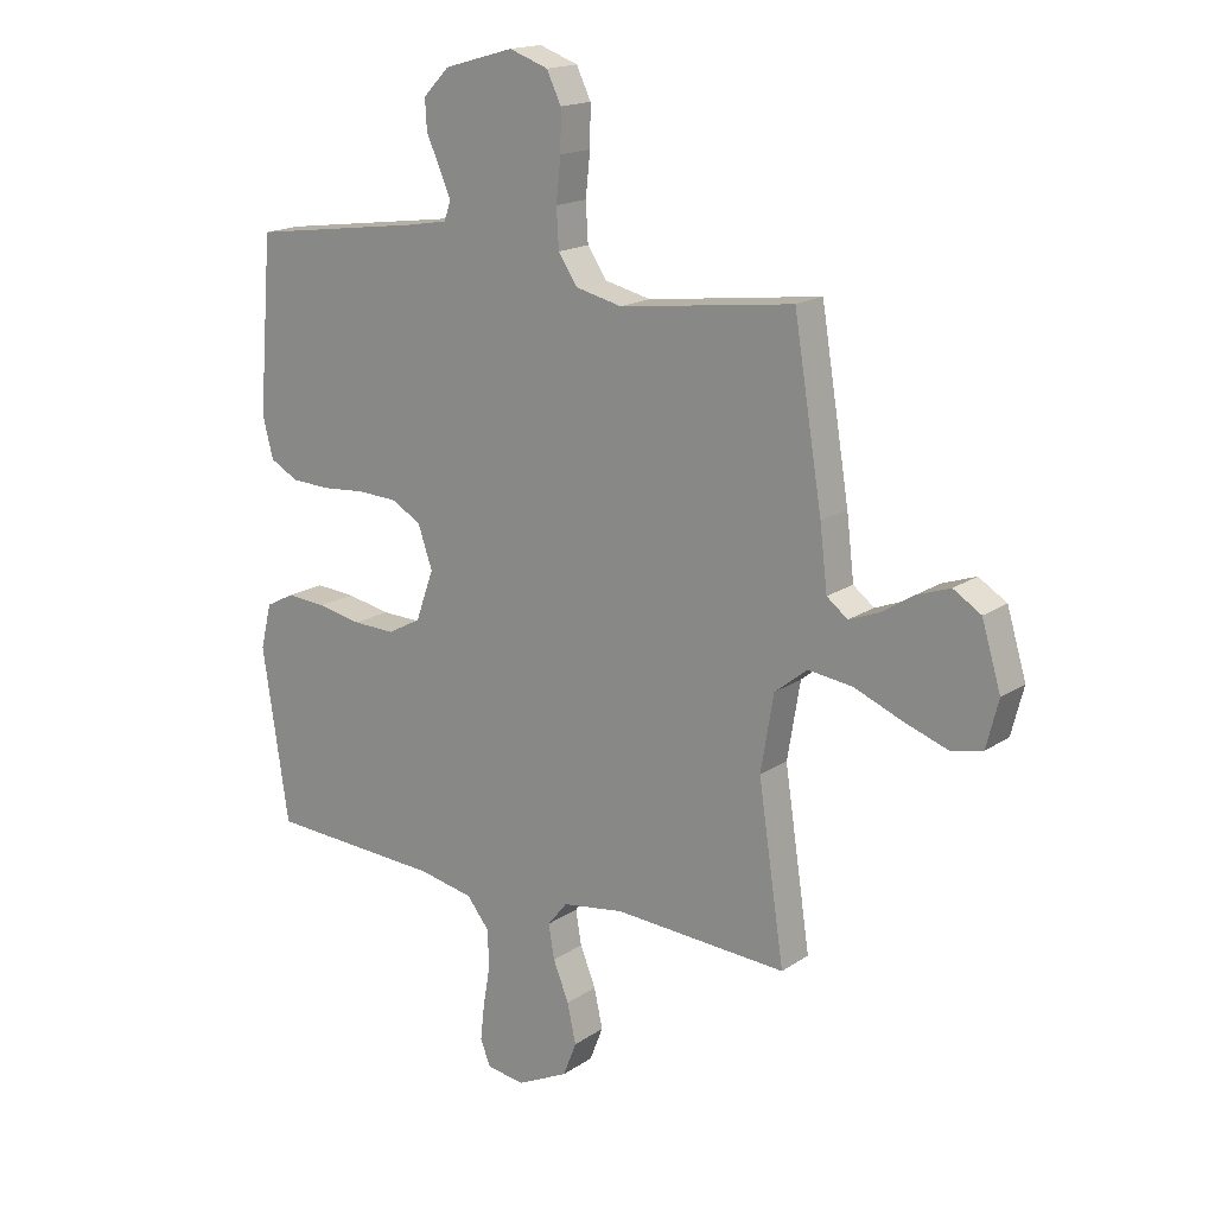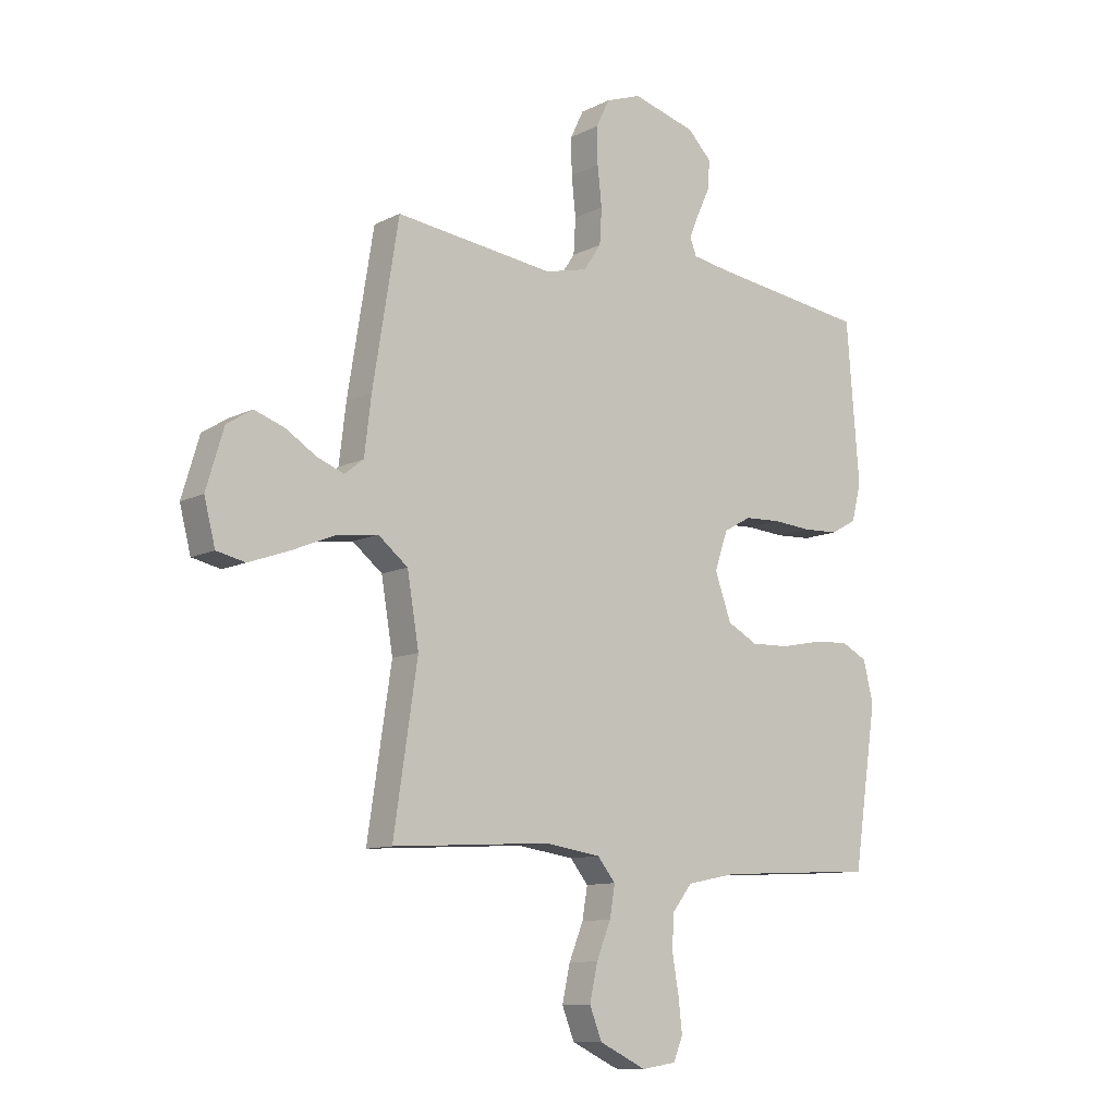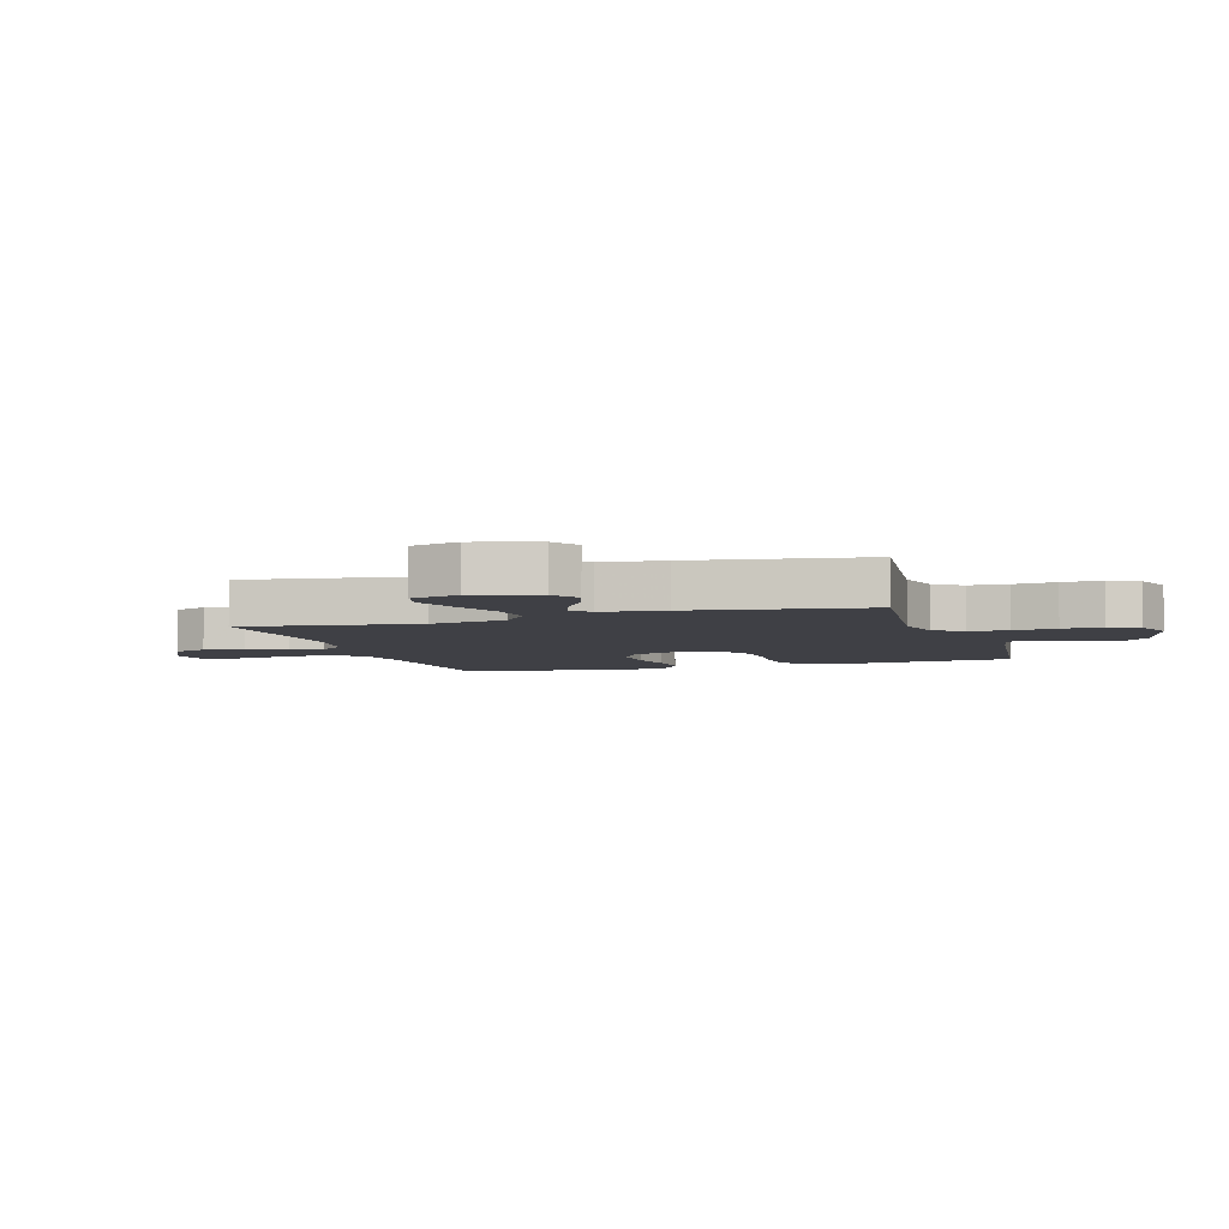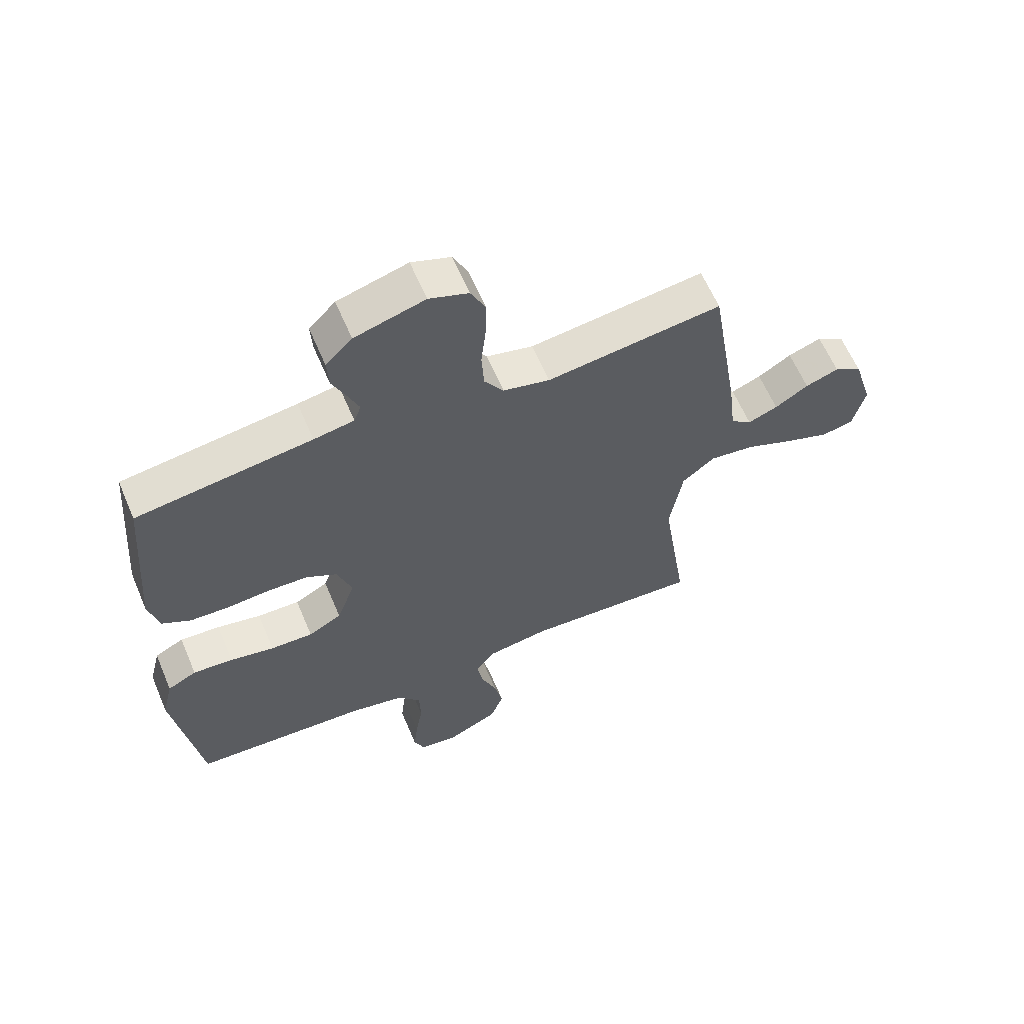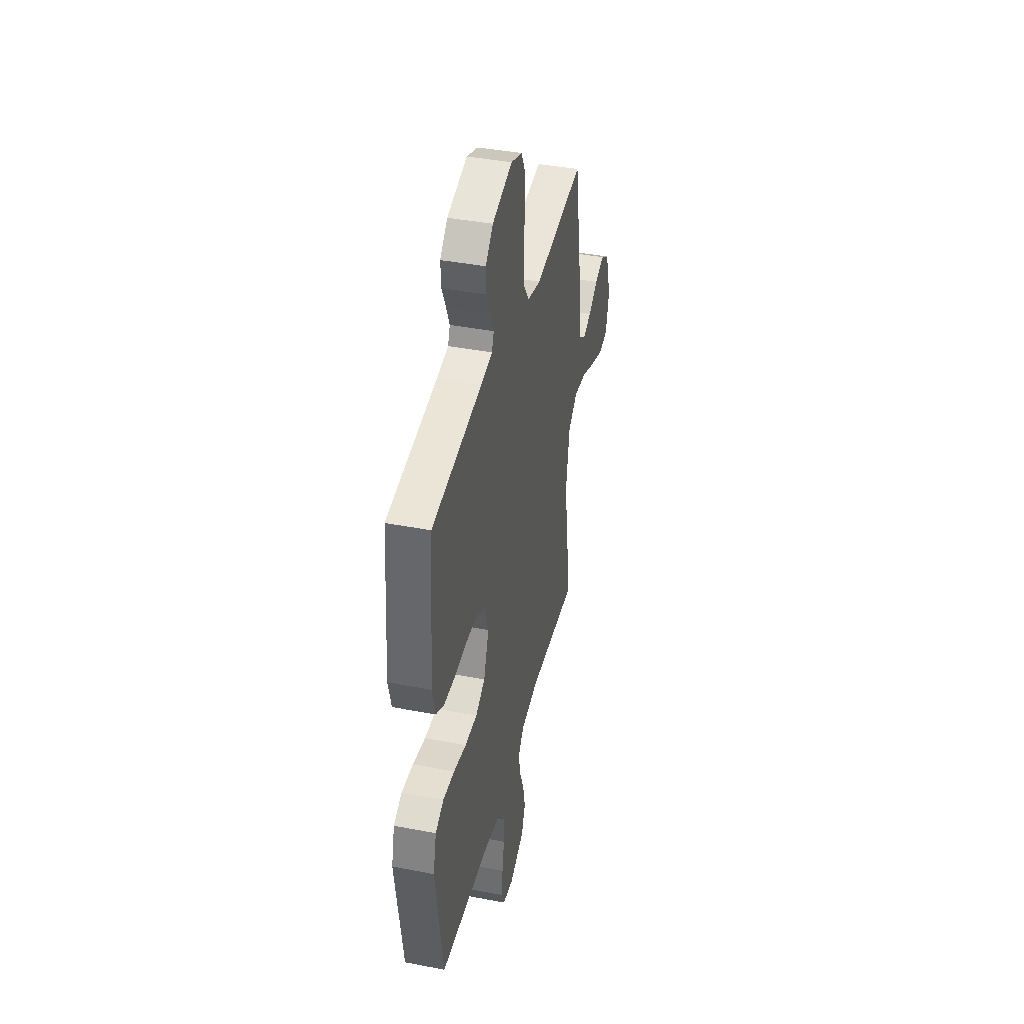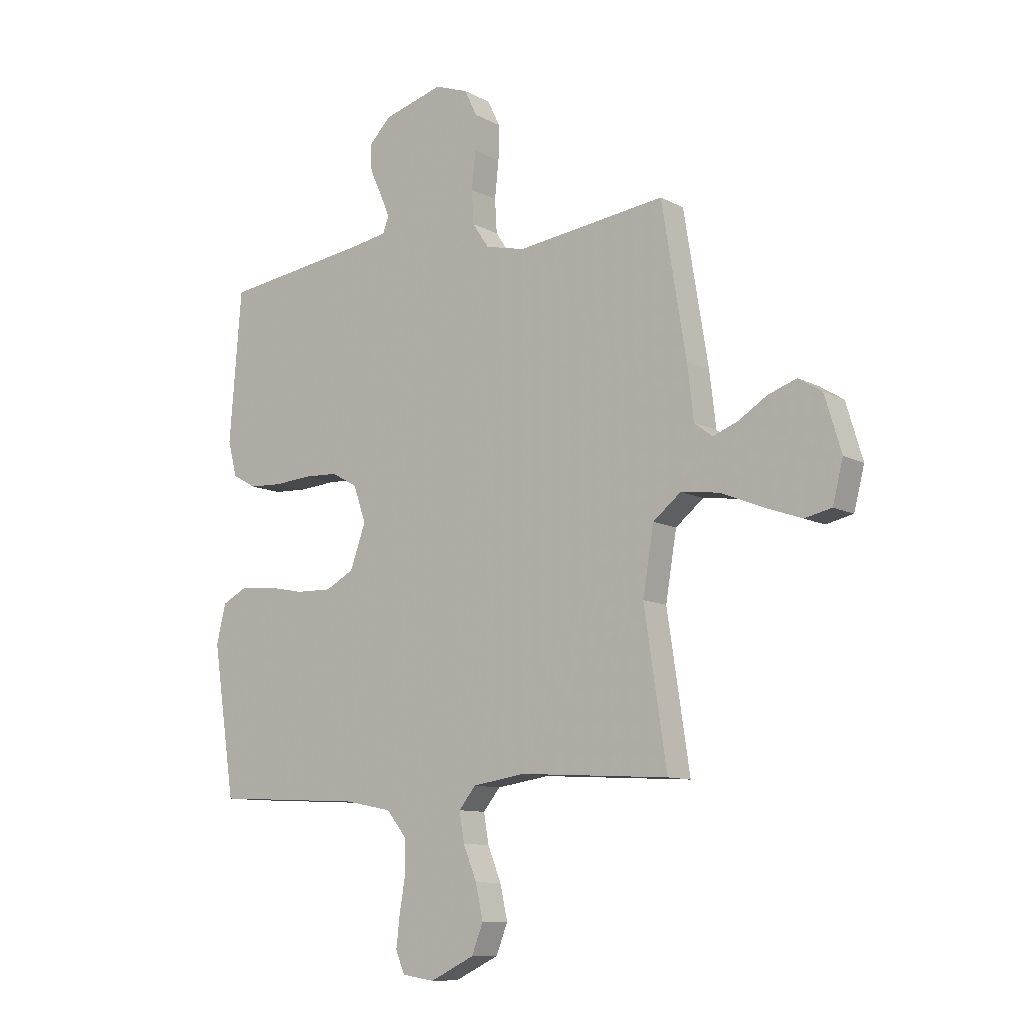
<metadata>
{"format":"obj","ext":"obj","renderer":"f3d","projection":"perspective","resolution":1024,"background":"white","views":[{"elev":17.1,"azim":-142.9,"up":"+Z"},{"elev":-10.5,"azim":-38.8,"up":"+Z"},{"elev":-5.2,"azim":-72.3,"up":"+Y"},{"elev":61.7,"azim":157.0,"up":"+Z"},{"elev":40.4,"azim":103.4,"up":"+Z"},{"elev":-10.3,"azim":-142.7,"up":"+Z"}]}
</metadata>
<code>
v 0.5 0.07 -0.5
v 0.2 0.07 -0.516
v 0.105 0.07 -0.535
v 0.066 0.07 -0.584
v 0.064 0.07 -0.65
v 0.076 0.07 -0.72
v 0.083 0.07 -0.783
v 0.065 0.07 -0.826
v 0 0.07 -0.836
v -0.089 0.07 -0.793
v -0.112 0.07 -0.734
v -0.097 0.07 -0.666
v -0.07 0.07 -0.599
v -0.06 0.07 -0.54
v -0.094 0.07 -0.498
v -0.2 0.07 -0.482
v -0.5 0.07 -0.5
v -0.455 0.07 -0.2
v -0.477 0.07 -0.068
v -0.533 0.07 -0.023
v -0.61 0.07 -0.033
v -0.693 0.07 -0.067
v -0.769 0.07 -0.094
v -0.823 0.07 -0.082
v -0.844 0.07 0
v -0.811 0.07 0.11
v -0.763 0.07 0.14
v -0.706 0.07 0.12
v -0.649 0.07 0.084
v -0.598 0.07 0.064
v -0.562 0.07 0.092
v -0.549 0.07 0.2
v -0.5 0.07 0.5
v -0.2 0.07 0.462
v -0.12 0.07 0.481
v -0.087 0.07 0.53
v -0.083 0.07 0.597
v -0.091 0.07 0.671
v -0.092 0.07 0.74
v -0.067 0.07 0.792
v 0 0.07 0.816
v 0.12 0.07 0.782
v 0.165 0.07 0.736
v 0.162 0.07 0.683
v 0.138 0.07 0.631
v 0.119 0.07 0.585
v 0.131 0.07 0.553
v 0.2 0.07 0.541
v 0.5 0.07 0.5
v 0.524 0.07 0.2
v 0.506 0.07 0.129
v 0.457 0.07 0.102
v 0.39 0.07 0.099
v 0.316 0.07 0.105
v 0.247 0.07 0.102
v 0.195 0.07 0.073
v 0.17 0.07 0
v 0.201 0.07 -0.087
v 0.258 0.07 -0.118
v 0.331 0.07 -0.116
v 0.407 0.07 -0.101
v 0.476 0.07 -0.096
v 0.526 0.07 -0.122
v 0.545 0.07 -0.2
v 0.5 0 -0.5
v 0.2 0 -0.516
v 0.105 0 -0.535
v 0.066 0 -0.584
v 0.064 0 -0.65
v 0.076 0 -0.72
v 0.083 0 -0.783
v 0.065 0 -0.826
v 0 0 -0.836
v -0.089 0 -0.793
v -0.112 0 -0.734
v -0.097 0 -0.666
v -0.07 0 -0.599
v -0.06 0 -0.54
v -0.094 0 -0.498
v -0.2 0 -0.482
v -0.5 0 -0.5
v -0.455 0 -0.2
v -0.477 0 -0.068
v -0.533 0 -0.023
v -0.61 0 -0.033
v -0.693 0 -0.067
v -0.769 0 -0.094
v -0.823 0 -0.082
v -0.844 0 0
v -0.811 0 0.11
v -0.763 0 0.14
v -0.706 0 0.12
v -0.649 0 0.084
v -0.598 0 0.064
v -0.562 0 0.092
v -0.549 0 0.2
v -0.5 0 0.5
v -0.2 0 0.462
v -0.12 0 0.481
v -0.087 0 0.53
v -0.083 0 0.597
v -0.091 0 0.671
v -0.092 0 0.74
v -0.067 0 0.792
v 0 0 0.816
v 0.12 0 0.782
v 0.165 0 0.736
v 0.162 0 0.683
v 0.138 0 0.631
v 0.119 0 0.585
v 0.131 0 0.553
v 0.2 0 0.541
v 0.5 0 0.5
v 0.524 0 0.2
v 0.506 0 0.129
v 0.457 0 0.102
v 0.39 0 0.099
v 0.316 0 0.105
v 0.247 0 0.102
v 0.195 0 0.073
v 0.17 0 0
v 0.201 0 -0.087
v 0.258 0 -0.118
v 0.331 0 -0.116
v 0.407 0 -0.101
v 0.476 0 -0.096
v 0.526 0 -0.122
v 0.545 0 -0.2
f 64 1 2
f 63 64 2
f 62 63 2
f 61 62 2
f 60 61 2
f 59 60 2 3
f 58 59 3 4
f 57 58 4
f 52 53 54
f 51 52 54
f 50 51 54
f 49 50 54
f 48 49 54
f 47 48 54 55
f 46 47 55 56
f 43 44 45
f 42 43 45
f 41 42 45
f 40 41 45
f 39 40 45
f 38 39 45
f 37 38 45
f 36 37 45 46
f 46 56 57
f 36 46 57
f 35 36 57
f 31 32 33 34
f 27 28 29
f 26 27 29
f 25 26 29
f 24 25 29
f 23 24 29
f 22 23 29
f 21 22 29
f 20 21 29 30
f 19 20 30 31
f 16 17 18
f 15 16 18 19
f 11 12 13
f 10 11 13
f 9 10 13
f 8 9 13
f 7 8 13
f 6 7 13
f 5 6 13
f 4 5 13 14
f 35 57 4
f 34 35 4
f 31 34 4
f 19 31 4
f 15 19 4
f 4 14 15
f 66 65 128
f 66 128 127
f 66 127 126
f 66 126 125
f 66 125 124
f 67 66 124 123
f 68 67 123 122
f 68 122 121
f 118 117 116
f 118 116 115
f 118 115 114
f 118 114 113
f 118 113 112
f 119 118 112 111
f 120 119 111 110
f 109 108 107
f 109 107 106
f 109 106 105
f 109 105 104
f 109 104 103
f 109 103 102
f 109 102 101
f 110 109 101 100
f 121 120 110
f 121 110 100
f 121 100 99
f 98 97 96 95
f 93 92 91
f 93 91 90
f 93 90 89
f 93 89 88
f 93 88 87
f 93 87 86
f 93 86 85
f 94 93 85 84
f 95 94 84 83
f 82 81 80
f 83 82 80 79
f 77 76 75
f 77 75 74
f 77 74 73
f 77 73 72
f 77 72 71
f 77 71 70
f 77 70 69
f 78 77 69 68
f 68 121 99
f 68 99 98
f 68 98 95
f 68 95 83
f 68 83 79
f 79 78 68
f 1 65 66 2
f 2 66 67 3
f 3 67 68 4
f 4 68 69 5
f 5 69 70 6
f 6 70 71 7
f 7 71 72 8
f 8 72 73 9
f 9 73 74 10
f 10 74 75 11
f 11 75 76 12
f 12 76 77 13
f 13 77 78 14
f 14 78 79 15
f 15 79 80 16
f 16 80 81 17
f 17 81 82 18
f 18 82 83 19
f 19 83 84 20
f 20 84 85 21
f 21 85 86 22
f 22 86 87 23
f 23 87 88 24
f 24 88 89 25
f 25 89 90 26
f 26 90 91 27
f 27 91 92 28
f 28 92 93 29
f 29 93 94 30
f 30 94 95 31
f 31 95 96 32
f 32 96 97 33
f 33 97 98 34
f 34 98 99 35
f 35 99 100 36
f 36 100 101 37
f 37 101 102 38
f 38 102 103 39
f 39 103 104 40
f 40 104 105 41
f 41 105 106 42
f 42 106 107 43
f 43 107 108 44
f 44 108 109 45
f 45 109 110 46
f 46 110 111 47
f 47 111 112 48
f 48 112 113 49
f 49 113 114 50
f 50 114 115 51
f 51 115 116 52
f 52 116 117 53
f 53 117 118 54
f 54 118 119 55
f 55 119 120 56
f 56 120 121 57
f 57 121 122 58
f 58 122 123 59
f 59 123 124 60
f 60 124 125 61
f 61 125 126 62
f 62 126 127 63
f 63 127 128 64
f 64 128 65 1

</code>
